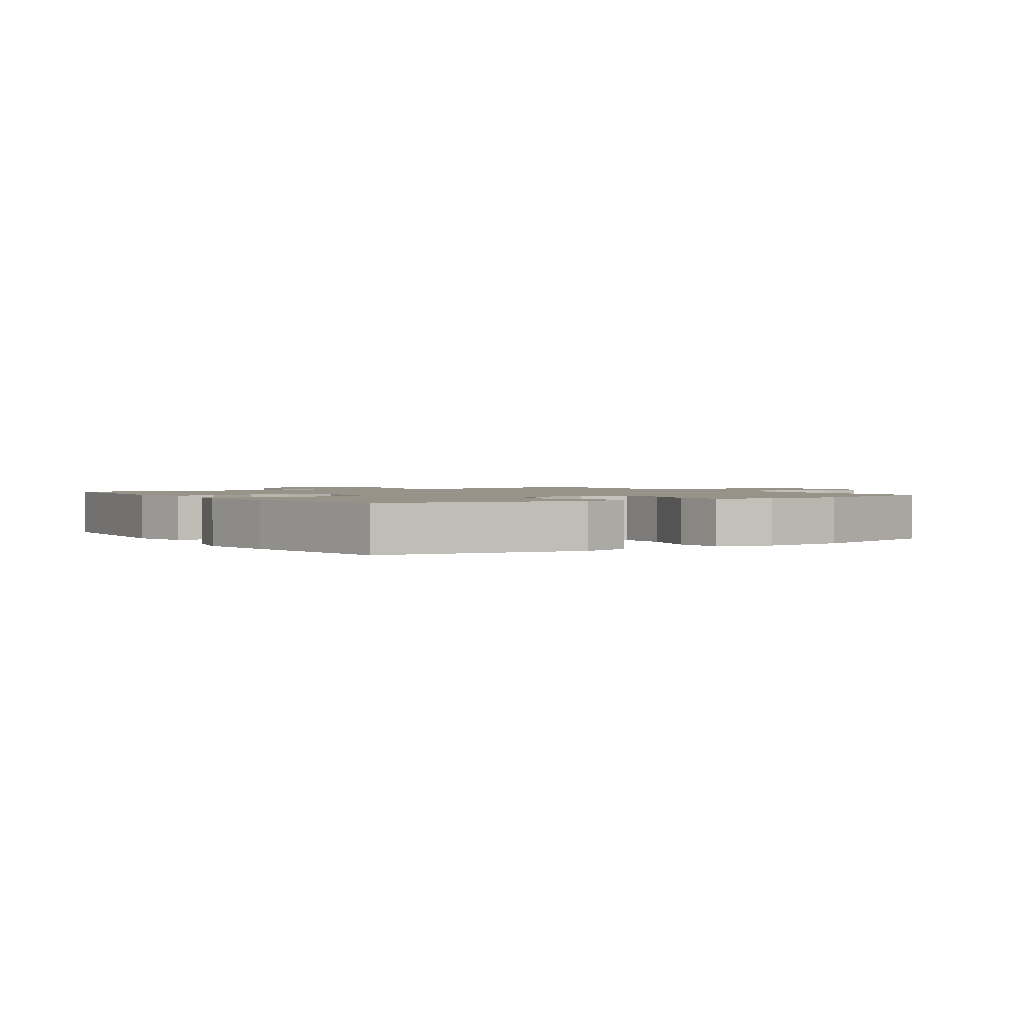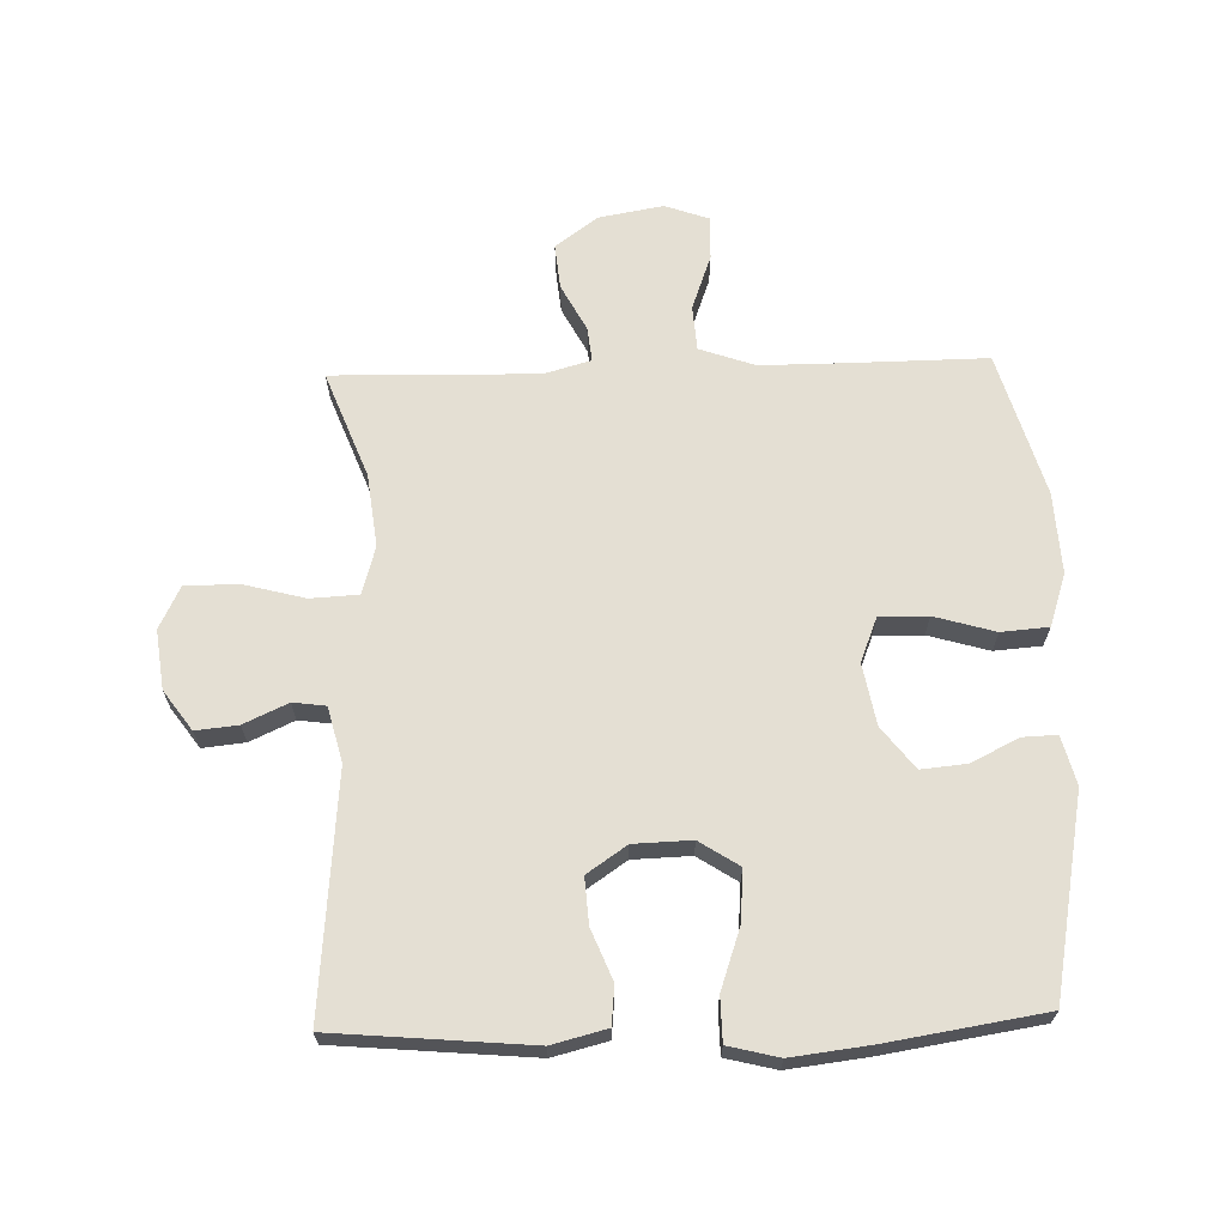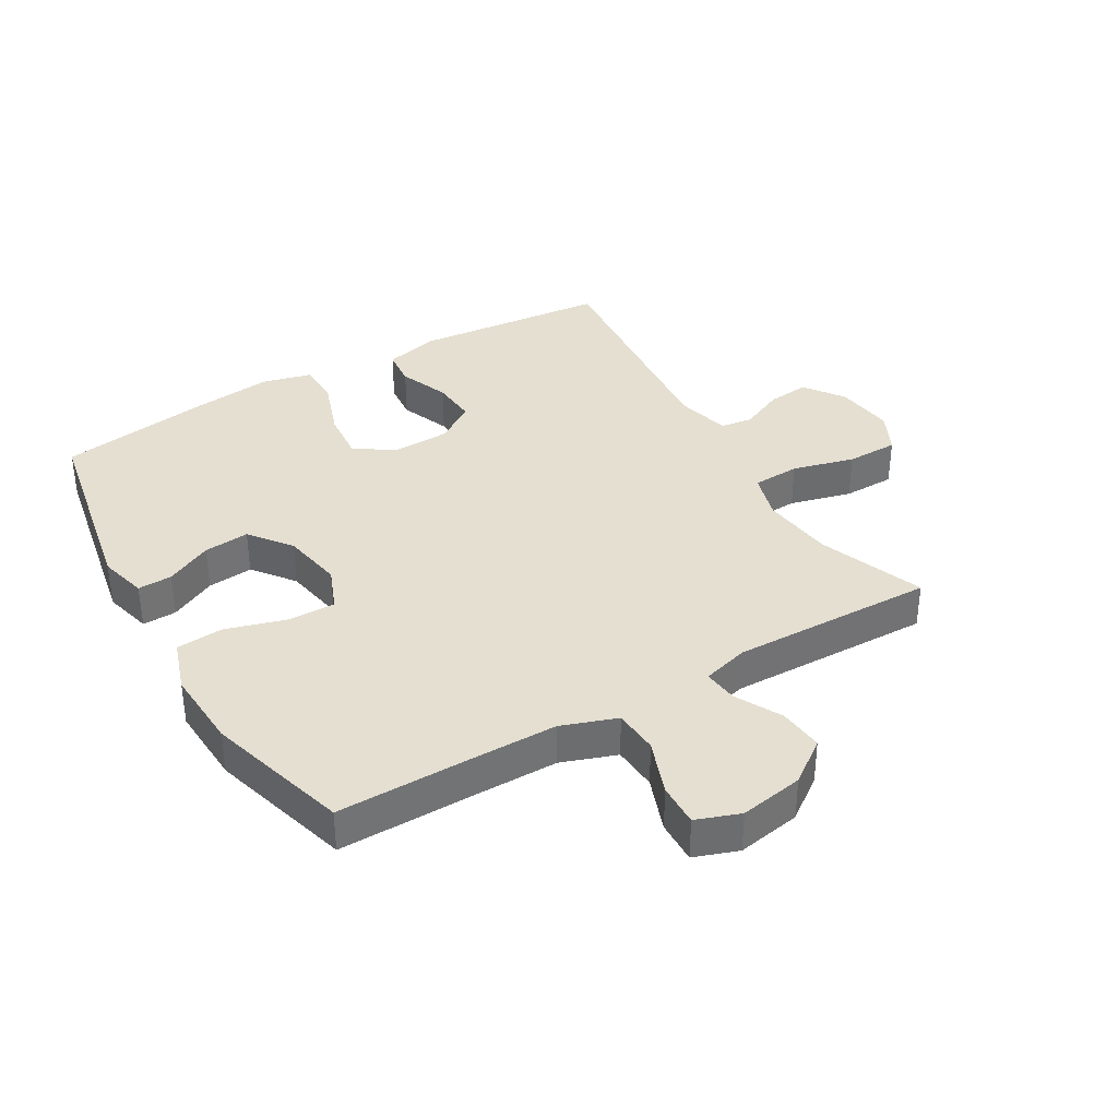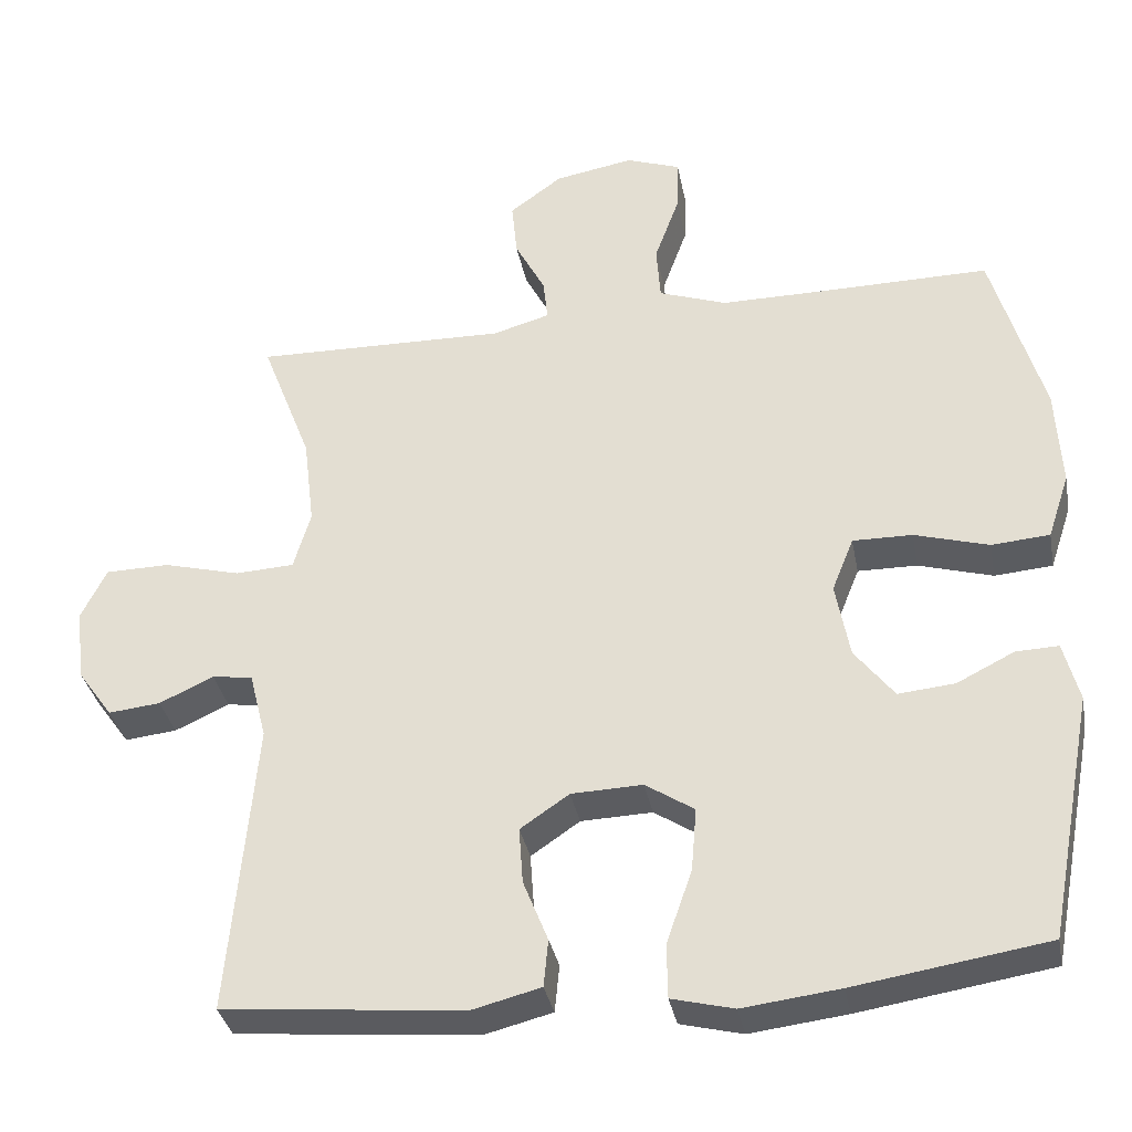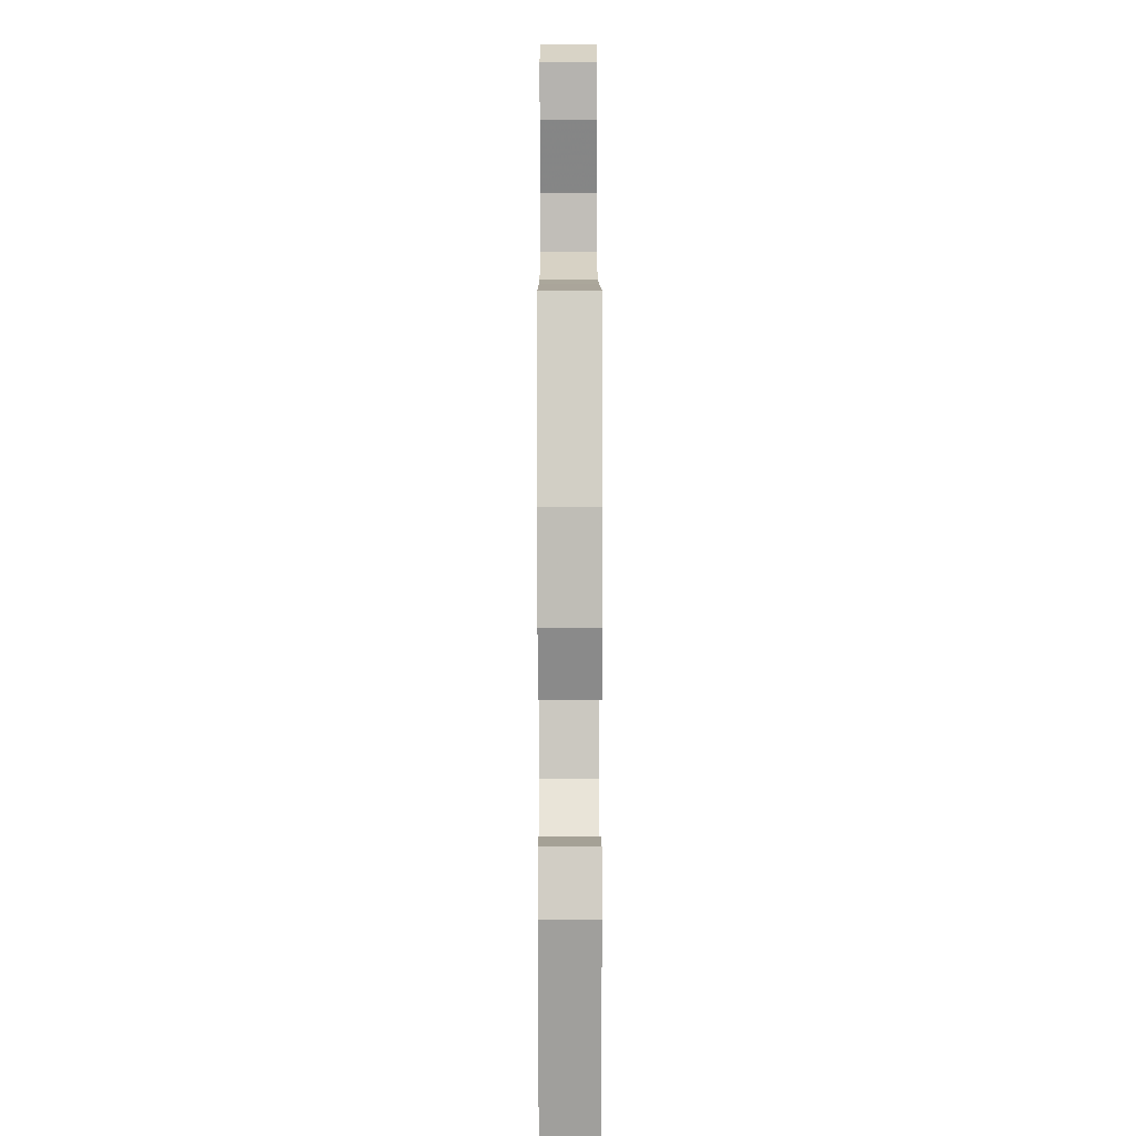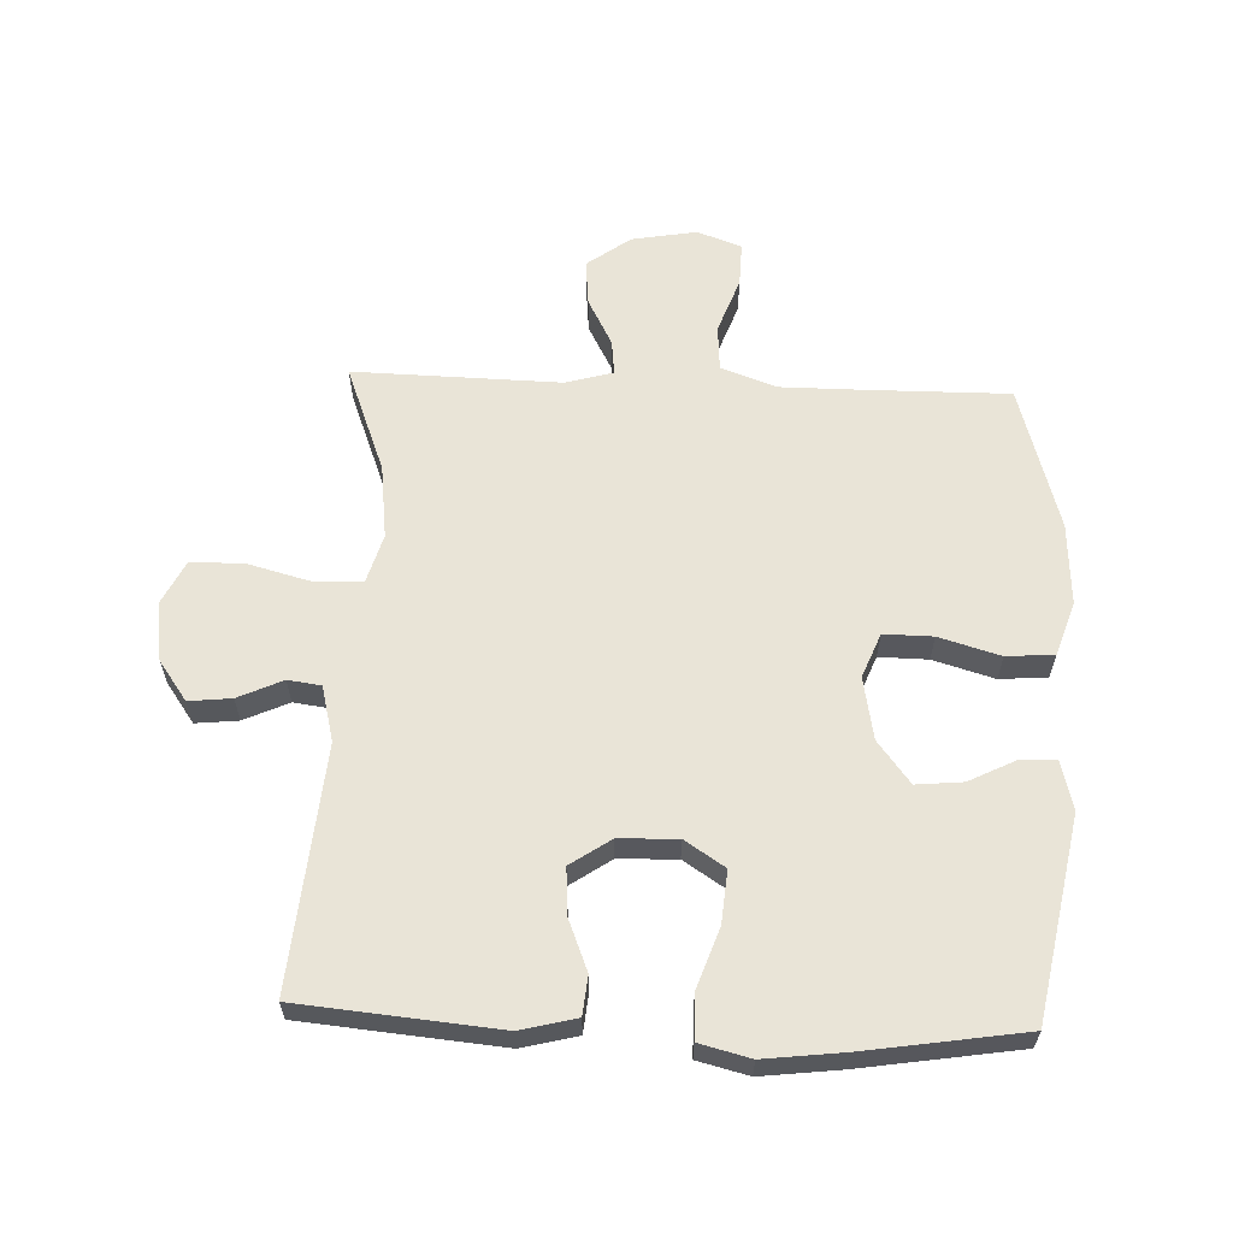
<metadata>
{"format":"obj","ext":"obj","renderer":"f3d","projection":"perspective","resolution":1024,"background":"white","views":[{"elev":1.6,"azim":-123.6,"up":"+Y"},{"elev":66.4,"azim":178.3,"up":"+Y"},{"elev":36.6,"azim":-30.3,"up":"+Y"},{"elev":-34.4,"azim":-169.3,"up":"+Z"},{"elev":8.1,"azim":-90.2,"up":"+Z"},{"elev":61.2,"azim":-177.7,"up":"+Y"}]}
</metadata>
<code>
v -0.5 0.07 0.5
v -0.28 0.07 0.498
v -0.147 0.07 0.498
v -0.059 0.07 0.529
v -0.054 0.07 0.601
v -0.086 0.07 0.689
v -0.088 0.07 0.758
v -0.018 0.07 0.783
v 0.084 0.07 0.765
v 0.152 0.07 0.715
v 0.145 0.07 0.643
v 0.106 0.07 0.569
v 0.1 0.07 0.514
v 0.174 0.07 0.493
v 0.5 0.07 0.5
v 0.435 0.07 0.331
v 0.421 0.07 0.215
v 0.443 0.07 0.139
v 0.519 0.07 0.135
v 0.618 0.07 0.161
v 0.701 0.07 0.16
v 0.734 0.07 0.093
v 0.722 0.07 -0.001
v 0.677 0.07 -0.064
v 0.61 0.07 -0.057
v 0.54 0.07 -0.025
v 0.488 0.07 -0.032
v 0.466 0.07 -0.119
v 0.5 0.07 -0.5
v 0.188 0.07 -0.528
v 0.101 0.07 -0.506
v 0.095 0.07 -0.445
v 0.127 0.07 -0.365
v 0.132 0.07 -0.292
v 0.069 0.07 -0.249
v -0.023 0.07 -0.246
v -0.086 0.07 -0.287
v -0.079 0.07 -0.369
v -0.046 0.07 -0.464
v -0.047 0.07 -0.534
v -0.127 0.07 -0.554
v -0.252 0.07 -0.539
v -0.5 0.07 -0.5
v -0.56 0.07 -0.183
v -0.54 0.07 -0.106
v -0.485 0.07 -0.108
v -0.411 0.07 -0.145
v -0.338 0.07 -0.152
v -0.287 0.07 -0.086
v -0.269 0.07 0.012
v -0.297 0.07 0.082
v -0.374 0.07 0.081
v -0.47 0.07 0.053
v -0.545 0.07 0.059
v -0.573 0.07 0.143
v -0.566 0.07 0.272
v -0.5 0 0.5
v -0.28 0 0.498
v -0.147 0 0.498
v -0.059 0 0.529
v -0.054 0 0.601
v -0.086 0 0.689
v -0.088 0 0.758
v -0.018 0 0.783
v 0.084 0 0.765
v 0.152 0 0.715
v 0.145 0 0.643
v 0.106 0 0.569
v 0.1 0 0.514
v 0.174 0 0.493
v 0.5 0 0.5
v 0.435 0 0.331
v 0.421 0 0.215
v 0.443 0 0.139
v 0.519 0 0.135
v 0.618 0 0.161
v 0.701 0 0.16
v 0.734 0 0.093
v 0.722 0 -0.001
v 0.677 0 -0.064
v 0.61 0 -0.057
v 0.54 0 -0.025
v 0.488 0 -0.032
v 0.466 0 -0.119
v 0.5 0 -0.5
v 0.188 0 -0.528
v 0.101 0 -0.506
v 0.095 0 -0.445
v 0.127 0 -0.365
v 0.132 0 -0.292
v 0.069 0 -0.249
v -0.023 0 -0.246
v -0.086 0 -0.287
v -0.079 0 -0.369
v -0.046 0 -0.464
v -0.047 0 -0.534
v -0.127 0 -0.554
v -0.252 0 -0.539
v -0.5 0 -0.5
v -0.56 0 -0.183
v -0.54 0 -0.106
v -0.485 0 -0.108
v -0.411 0 -0.145
v -0.338 0 -0.152
v -0.287 0 -0.086
v -0.269 0 0.012
v -0.297 0 0.082
v -0.374 0 0.081
v -0.47 0 0.053
v -0.545 0 0.059
v -0.573 0 0.143
v -0.566 0 0.272
f 56 1 2
f 55 56 2
f 54 55 2
f 53 54 2
f 52 53 2
f 51 52 2 3
f 50 51 3 4
f 49 50 4
f 45 46 47
f 44 45 47
f 43 44 47
f 42 43 47
f 41 42 47
f 40 41 47
f 39 40 47
f 38 39 47
f 37 38 47 48
f 36 37 48 49
f 31 32 33
f 30 31 33
f 29 30 33
f 28 29 33
f 27 28 33 34
f 24 25 26
f 23 24 26
f 22 23 26
f 21 22 26
f 20 21 26
f 19 20 26
f 18 19 26 27
f 27 34 35
f 18 27 35
f 17 18 35
f 14 15 16
f 36 49 4
f 35 36 4
f 17 35 4
f 16 17 4
f 14 16 4
f 13 14 4
f 10 11 12
f 9 10 12
f 8 9 12
f 7 8 12
f 6 7 12
f 5 6 12
f 4 5 12 13
f 58 57 112
f 58 112 111
f 58 111 110
f 58 110 109
f 58 109 108
f 59 58 108 107
f 60 59 107 106
f 60 106 105
f 103 102 101
f 103 101 100
f 103 100 99
f 103 99 98
f 103 98 97
f 103 97 96
f 103 96 95
f 103 95 94
f 104 103 94 93
f 105 104 93 92
f 89 88 87
f 89 87 86
f 89 86 85
f 89 85 84
f 90 89 84 83
f 82 81 80
f 82 80 79
f 82 79 78
f 82 78 77
f 82 77 76
f 82 76 75
f 83 82 75 74
f 91 90 83
f 91 83 74
f 91 74 73
f 72 71 70
f 60 105 92
f 60 92 91
f 60 91 73
f 60 73 72
f 60 72 70
f 60 70 69
f 68 67 66
f 68 66 65
f 68 65 64
f 68 64 63
f 68 63 62
f 68 62 61
f 69 68 61 60
f 1 57 58 2
f 2 58 59 3
f 3 59 60 4
f 4 60 61 5
f 5 61 62 6
f 6 62 63 7
f 7 63 64 8
f 8 64 65 9
f 9 65 66 10
f 10 66 67 11
f 11 67 68 12
f 12 68 69 13
f 13 69 70 14
f 14 70 71 15
f 15 71 72 16
f 16 72 73 17
f 17 73 74 18
f 18 74 75 19
f 19 75 76 20
f 20 76 77 21
f 21 77 78 22
f 22 78 79 23
f 23 79 80 24
f 24 80 81 25
f 25 81 82 26
f 26 82 83 27
f 27 83 84 28
f 28 84 85 29
f 29 85 86 30
f 30 86 87 31
f 31 87 88 32
f 32 88 89 33
f 33 89 90 34
f 34 90 91 35
f 35 91 92 36
f 36 92 93 37
f 37 93 94 38
f 38 94 95 39
f 39 95 96 40
f 40 96 97 41
f 41 97 98 42
f 42 98 99 43
f 43 99 100 44
f 44 100 101 45
f 45 101 102 46
f 46 102 103 47
f 47 103 104 48
f 48 104 105 49
f 49 105 106 50
f 50 106 107 51
f 51 107 108 52
f 52 108 109 53
f 53 109 110 54
f 54 110 111 55
f 55 111 112 56
f 56 112 57 1

</code>
